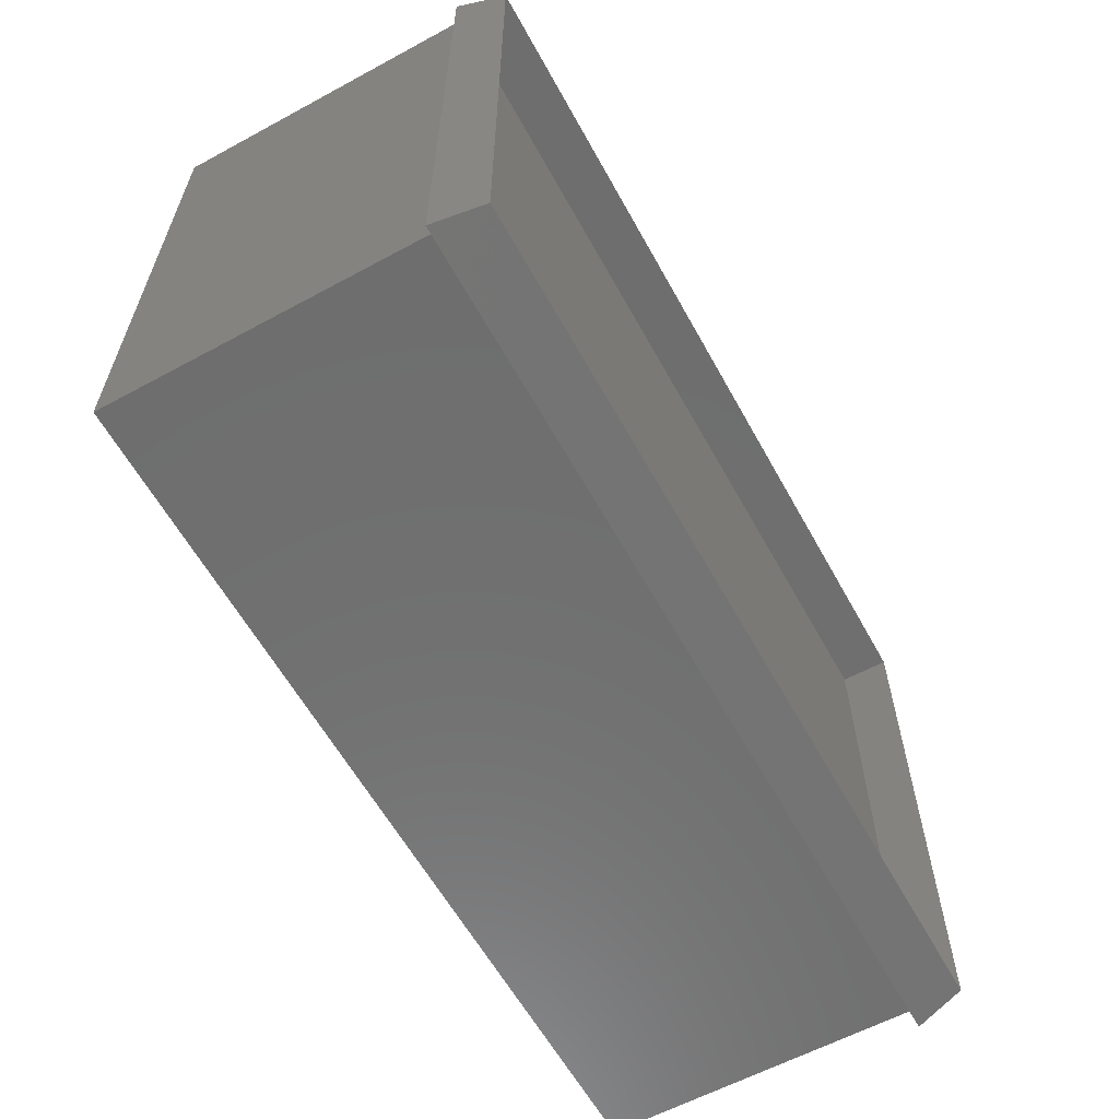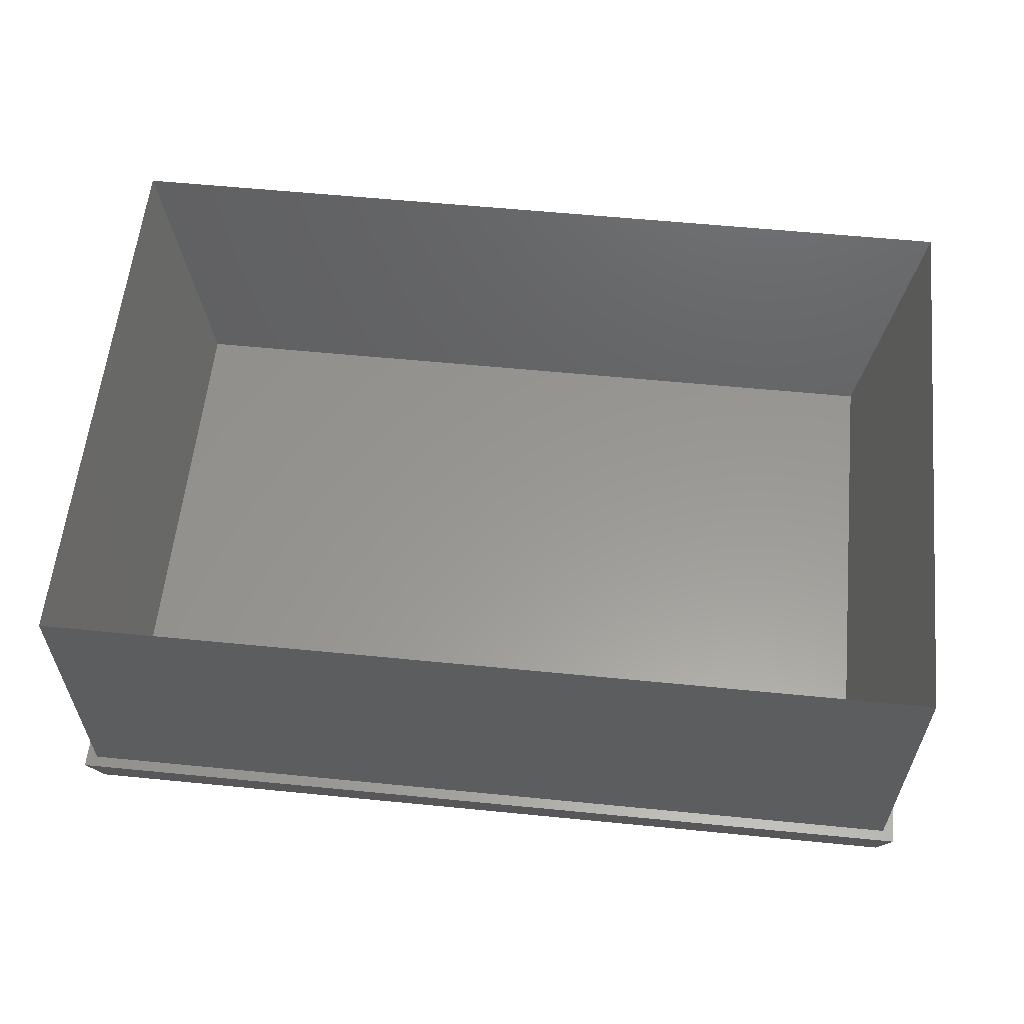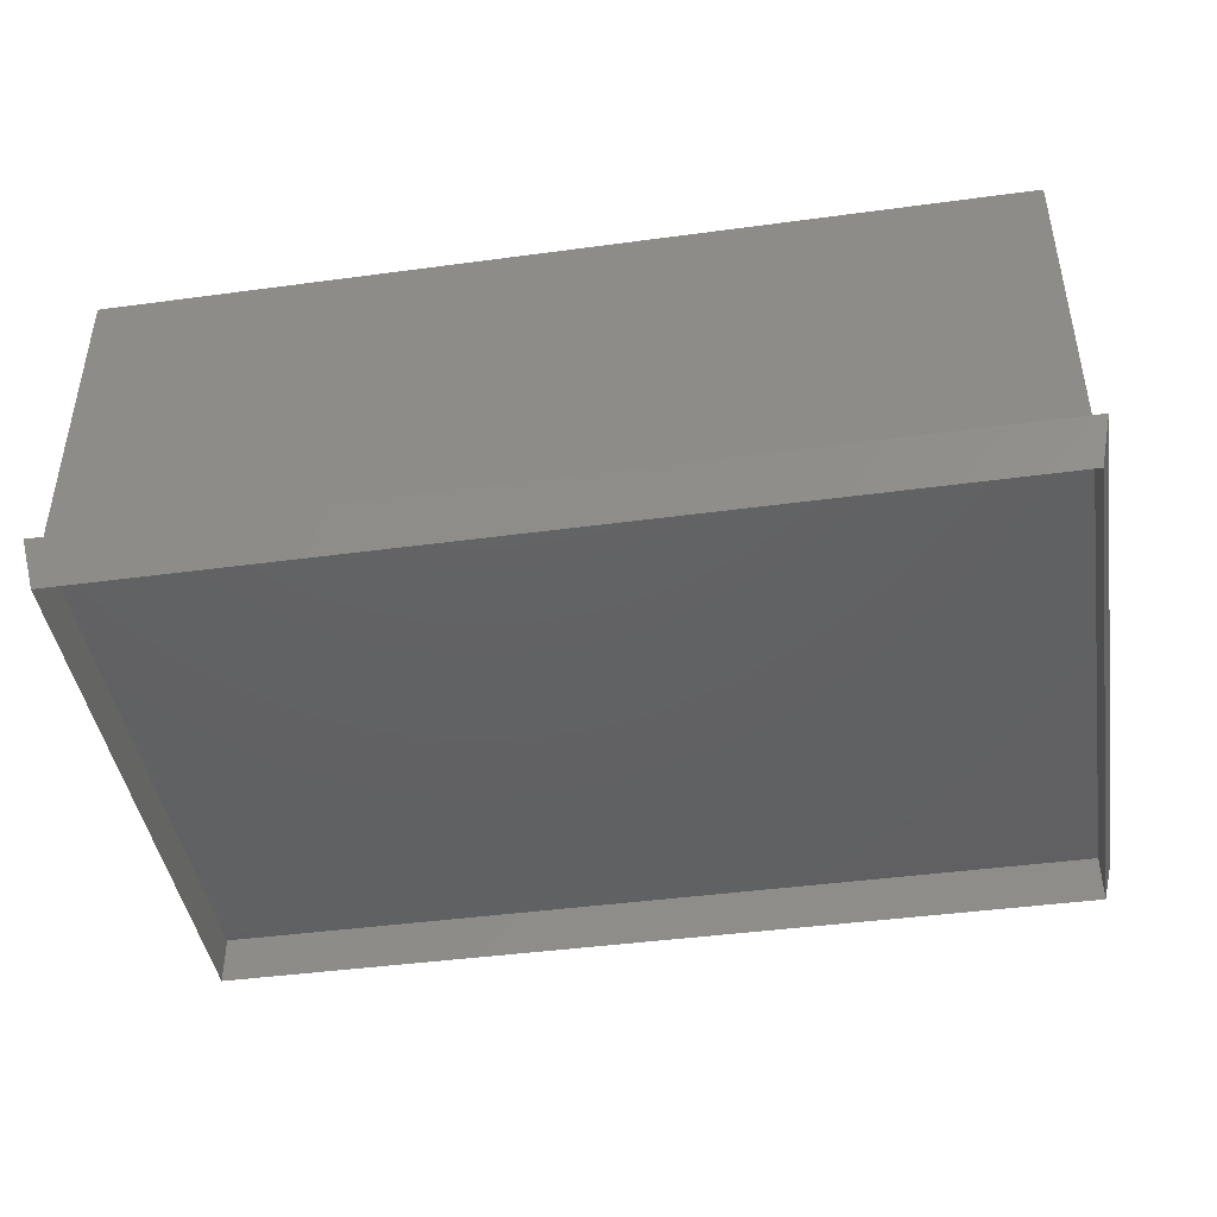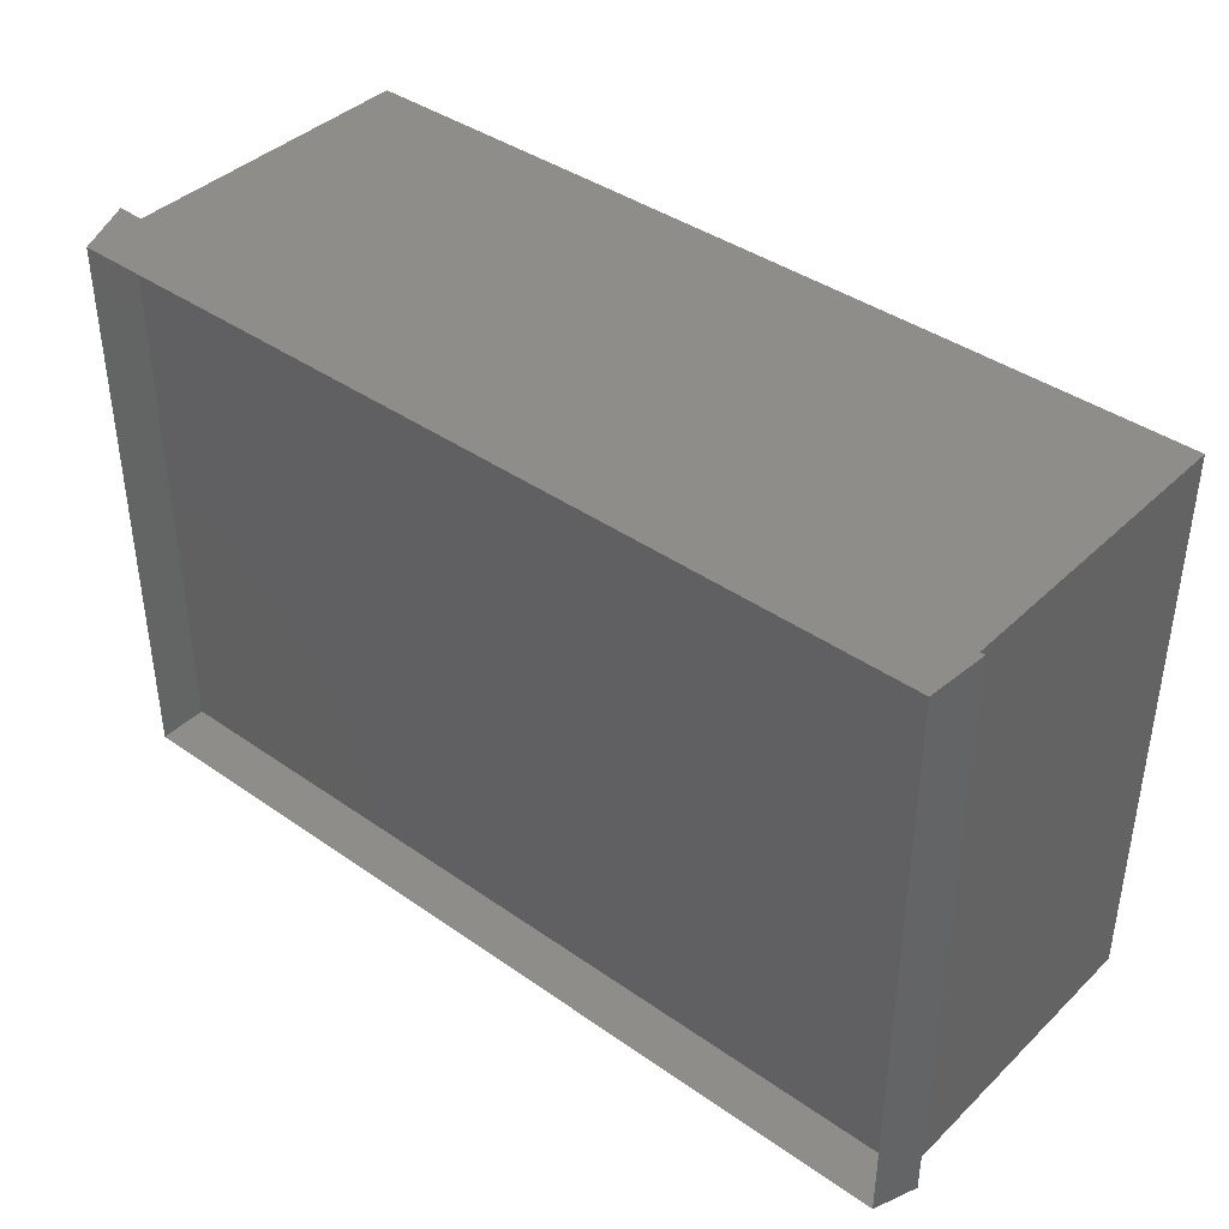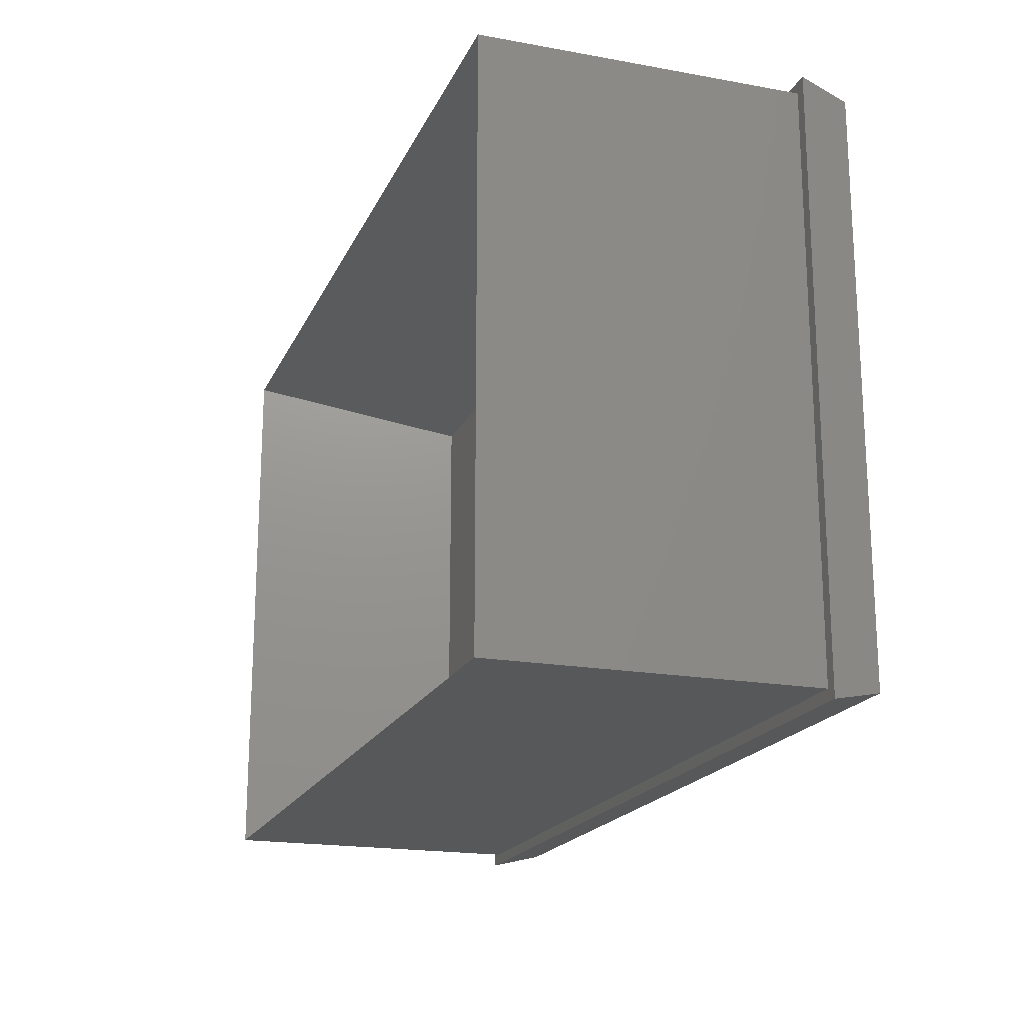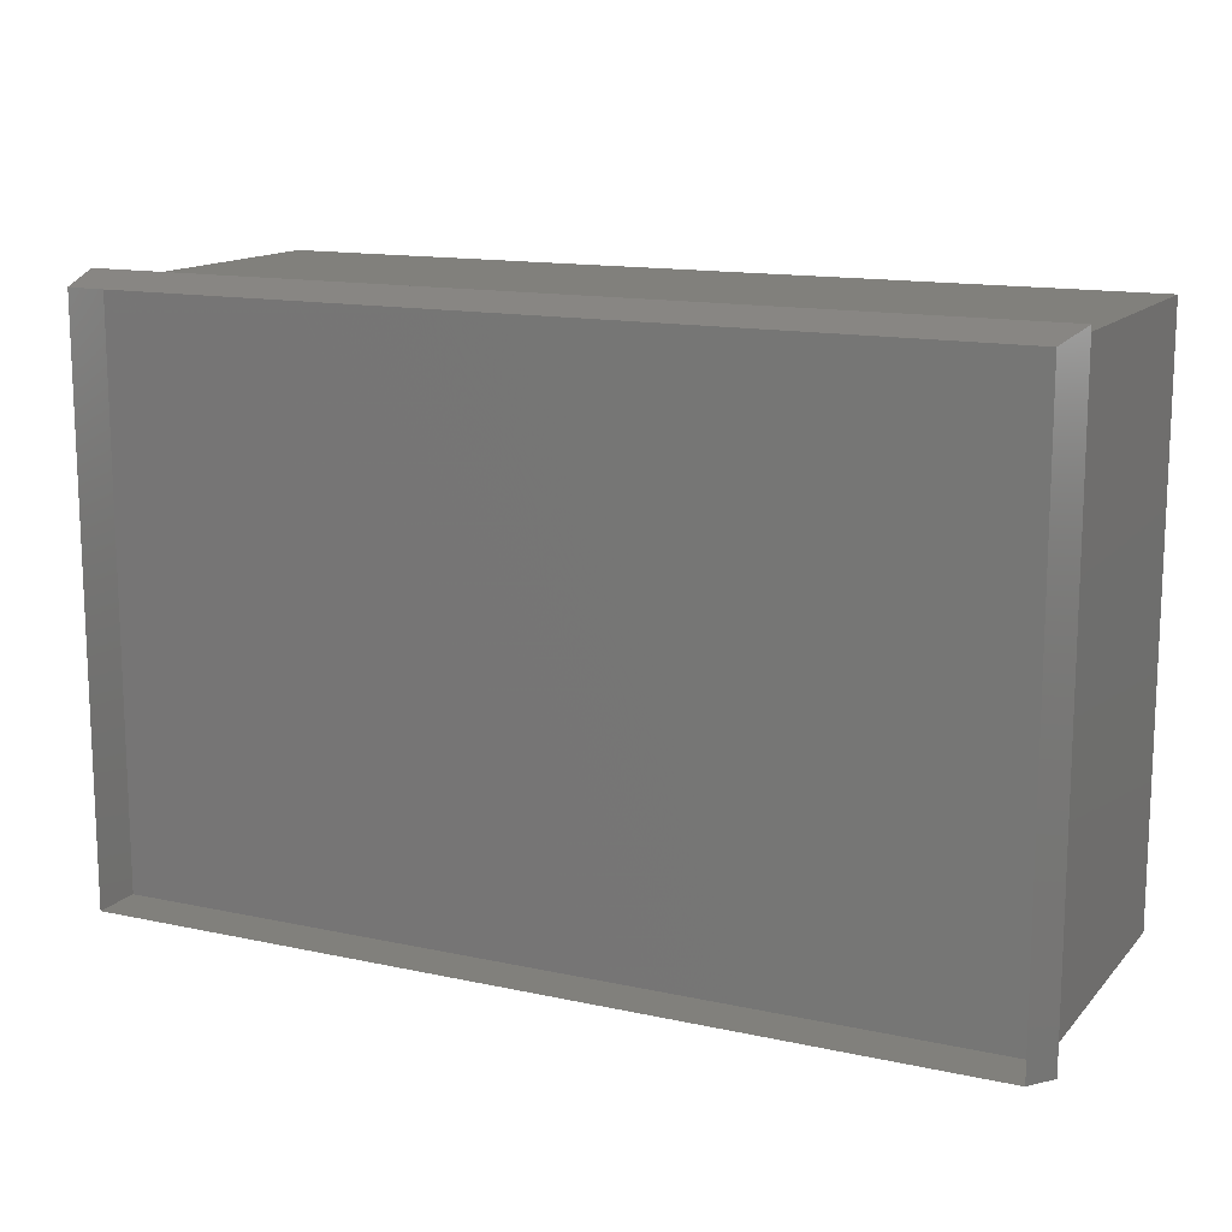
<metadata>
{"format":"stl","ext":"stl","renderer":"f3d","projection":"perspective","resolution":1024,"background":"white","views":[{"elev":-60.6,"azim":-61.1,"up":"+Z"},{"elev":58.9,"azim":-174.2,"up":"+Y"},{"elev":-43.6,"azim":-171.0,"up":"+Y"},{"elev":40.3,"azim":40.7,"up":"+Z"},{"elev":-19.0,"azim":-108.9,"up":"+Z"},{"elev":13.9,"azim":25.8,"up":"+Z"}]}
</metadata>
<code>
# stl→obj: 16 verts, 28 faces
v -0.5859 -0.5789 0.2031
v 6.428e-17 -0.5789 0.2031
v -0.5859 -0.8222 0.2031
v 9.128e-17 -0.8222 0.2031
v -0.5859 -0.5789 0.5855
v -0.5859 -0.8222 0.5855
v 8.769e-17 -0.5789 0.5855
v 2.812e-16 -0.8222 0.5855
v -0.5501 -0.7344 0.5497
v -0.5501 -0.7344 0.239
v -0.03587 -0.7344 0.239
v -0.03587 -0.7344 0.5497
v 0.007637 -0.7891 0.1955
v 0.007637 -0.7891 0.5932
v -0.5936 -0.7891 0.5932
v -0.5936 -0.7891 0.1955
f 1 2 3
f 3 2 4
f 5 1 6
f 6 1 3
f 7 5 8
f 8 5 6
f 2 7 4
f 4 7 8
f 5 9 1
f 1 9 10
f 1 10 2
f 2 10 11
f 2 11 7
f 7 11 12
f 7 12 5
f 5 12 9
f 13 4 14
f 14 4 8
f 15 16 14
f 14 16 13
f 16 3 13
f 13 3 4
f 15 6 16
f 16 6 3
f 14 8 15
f 15 8 6
f 9 12 10
f 10 12 11

</code>
